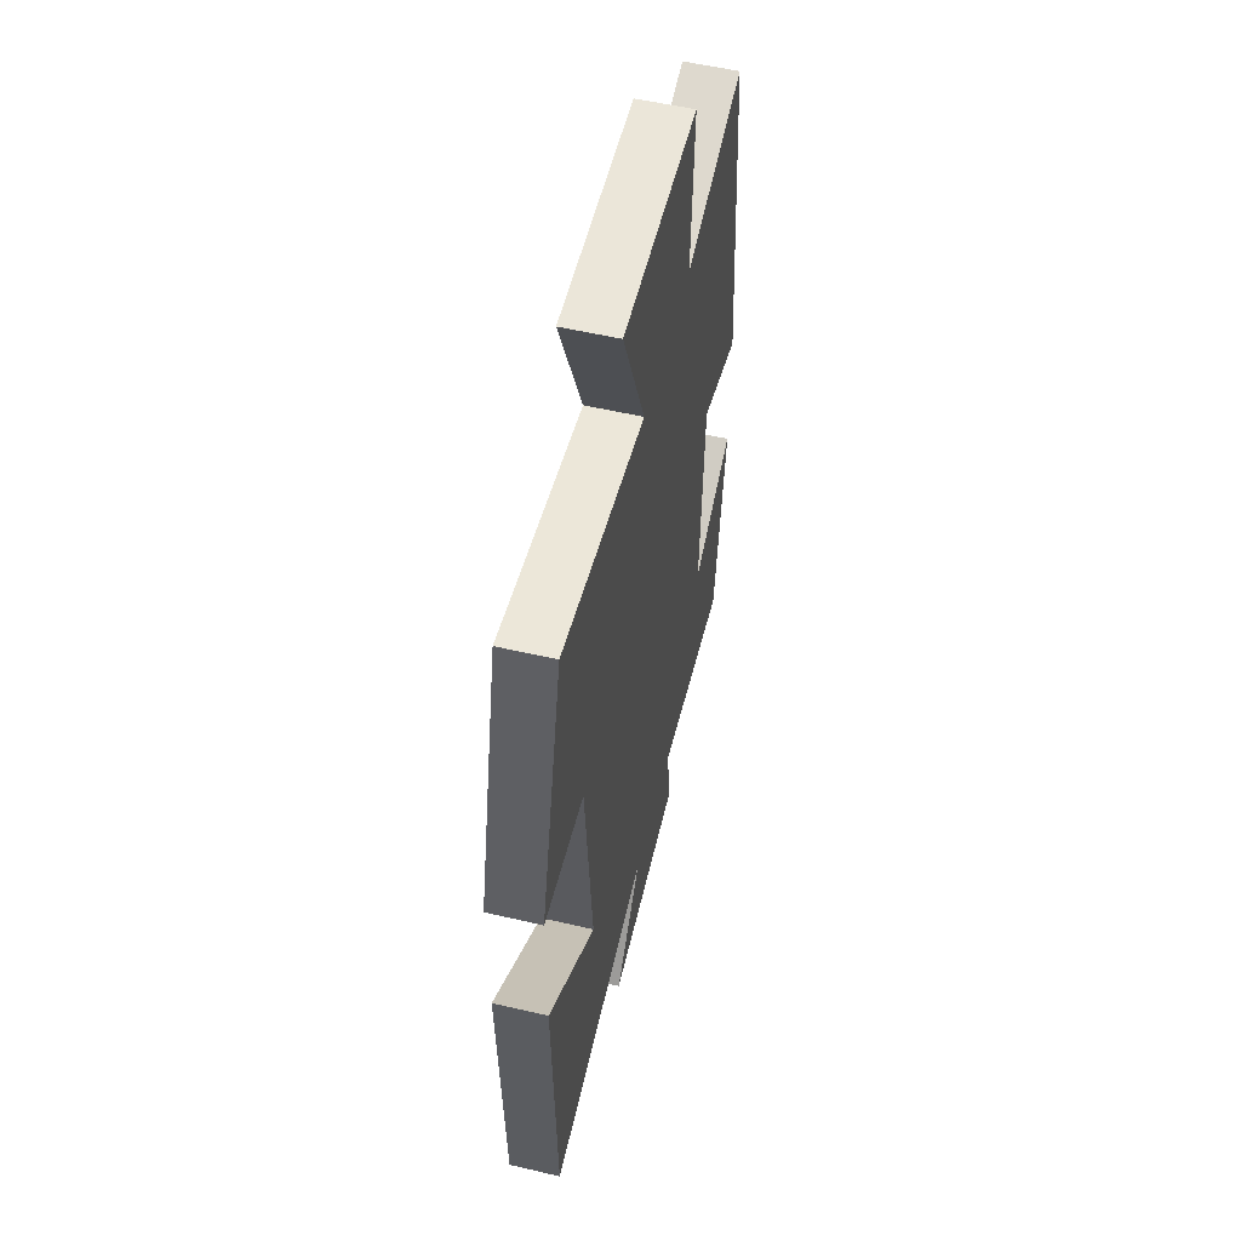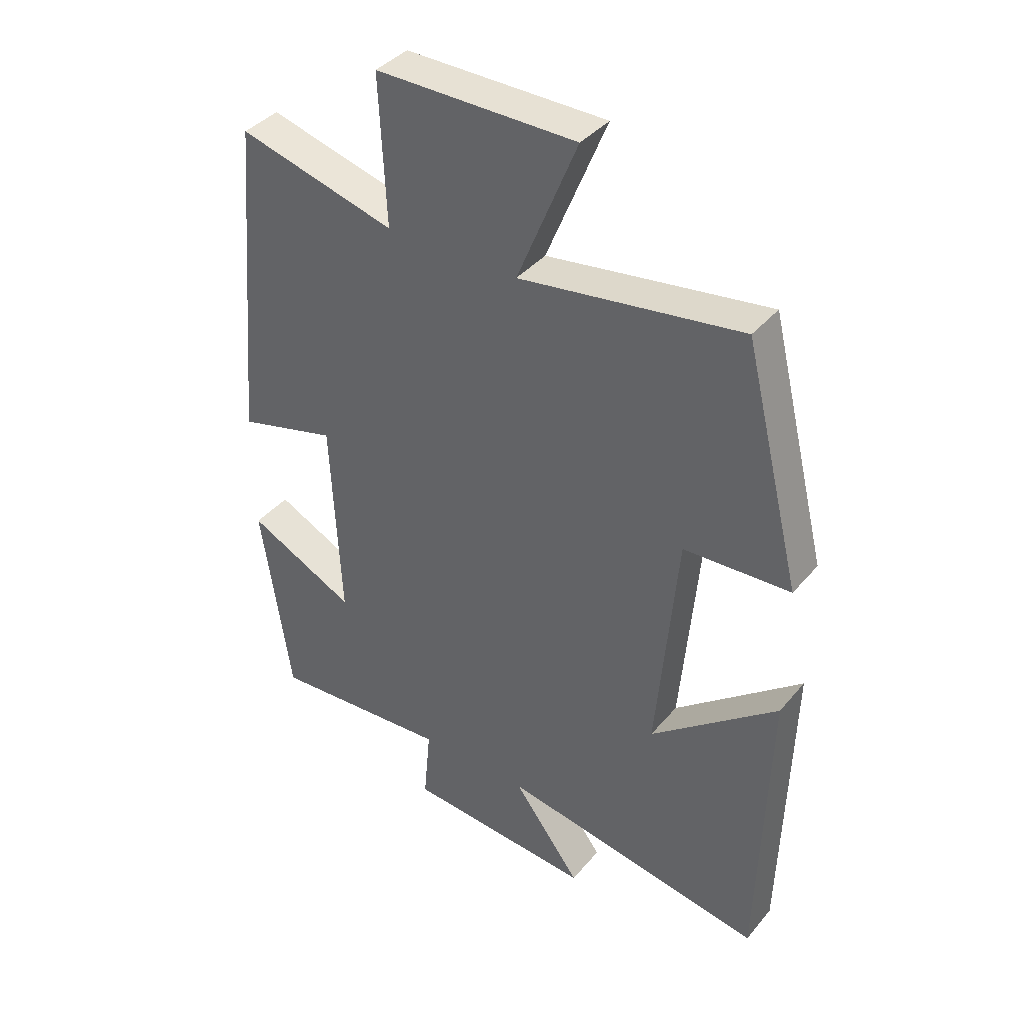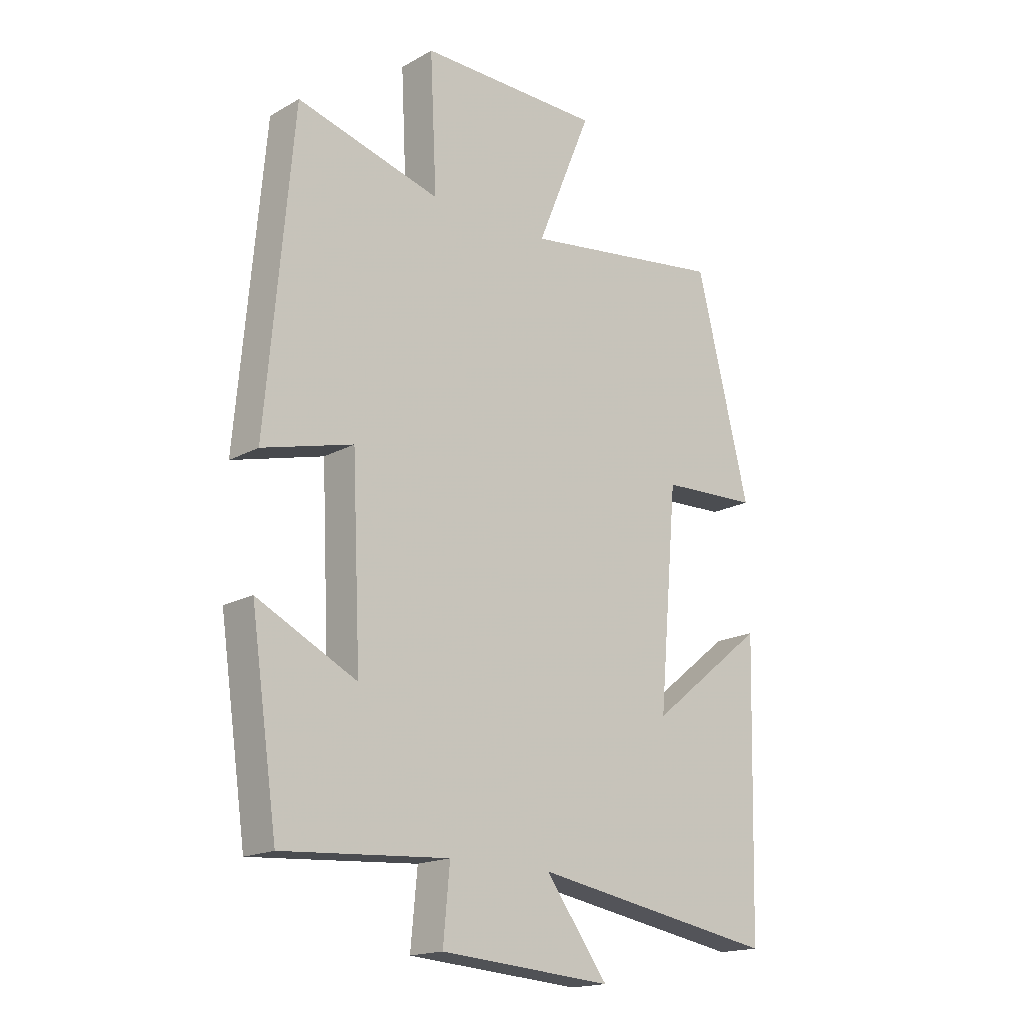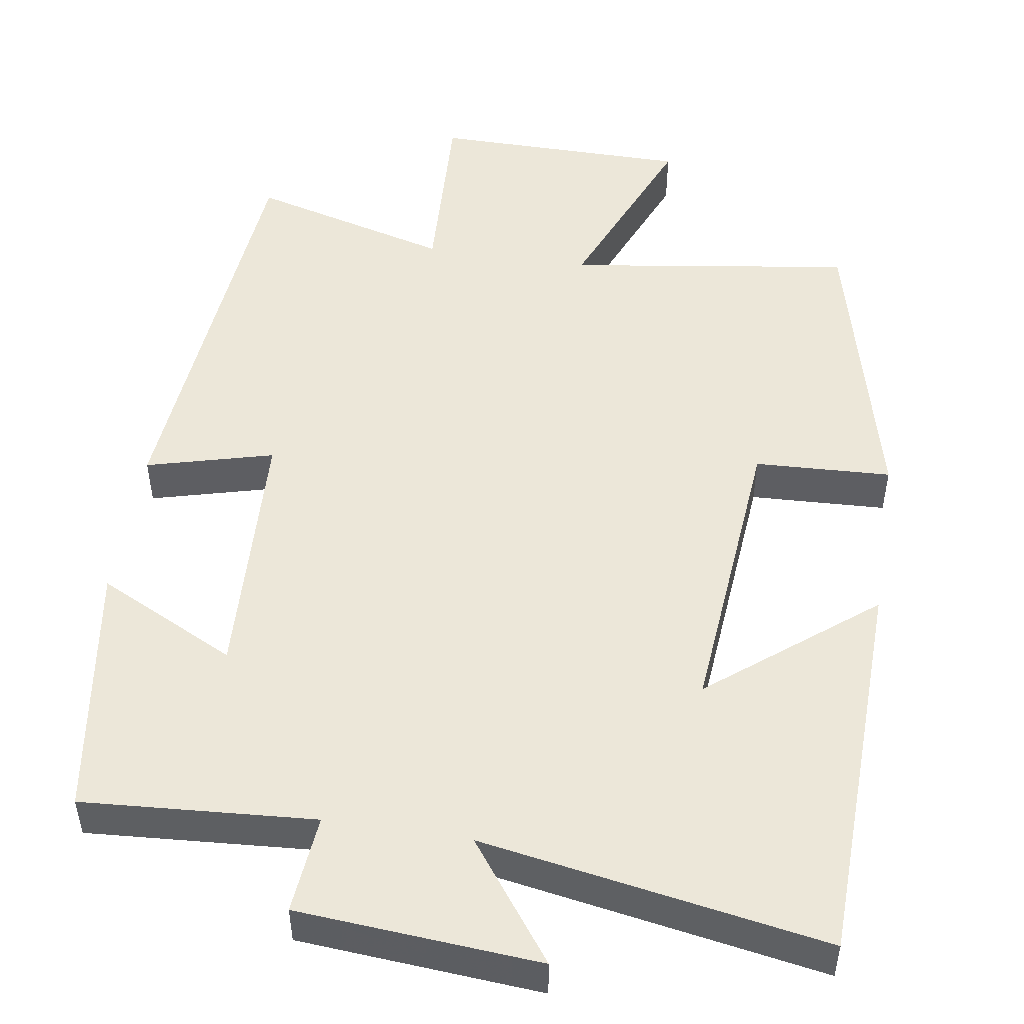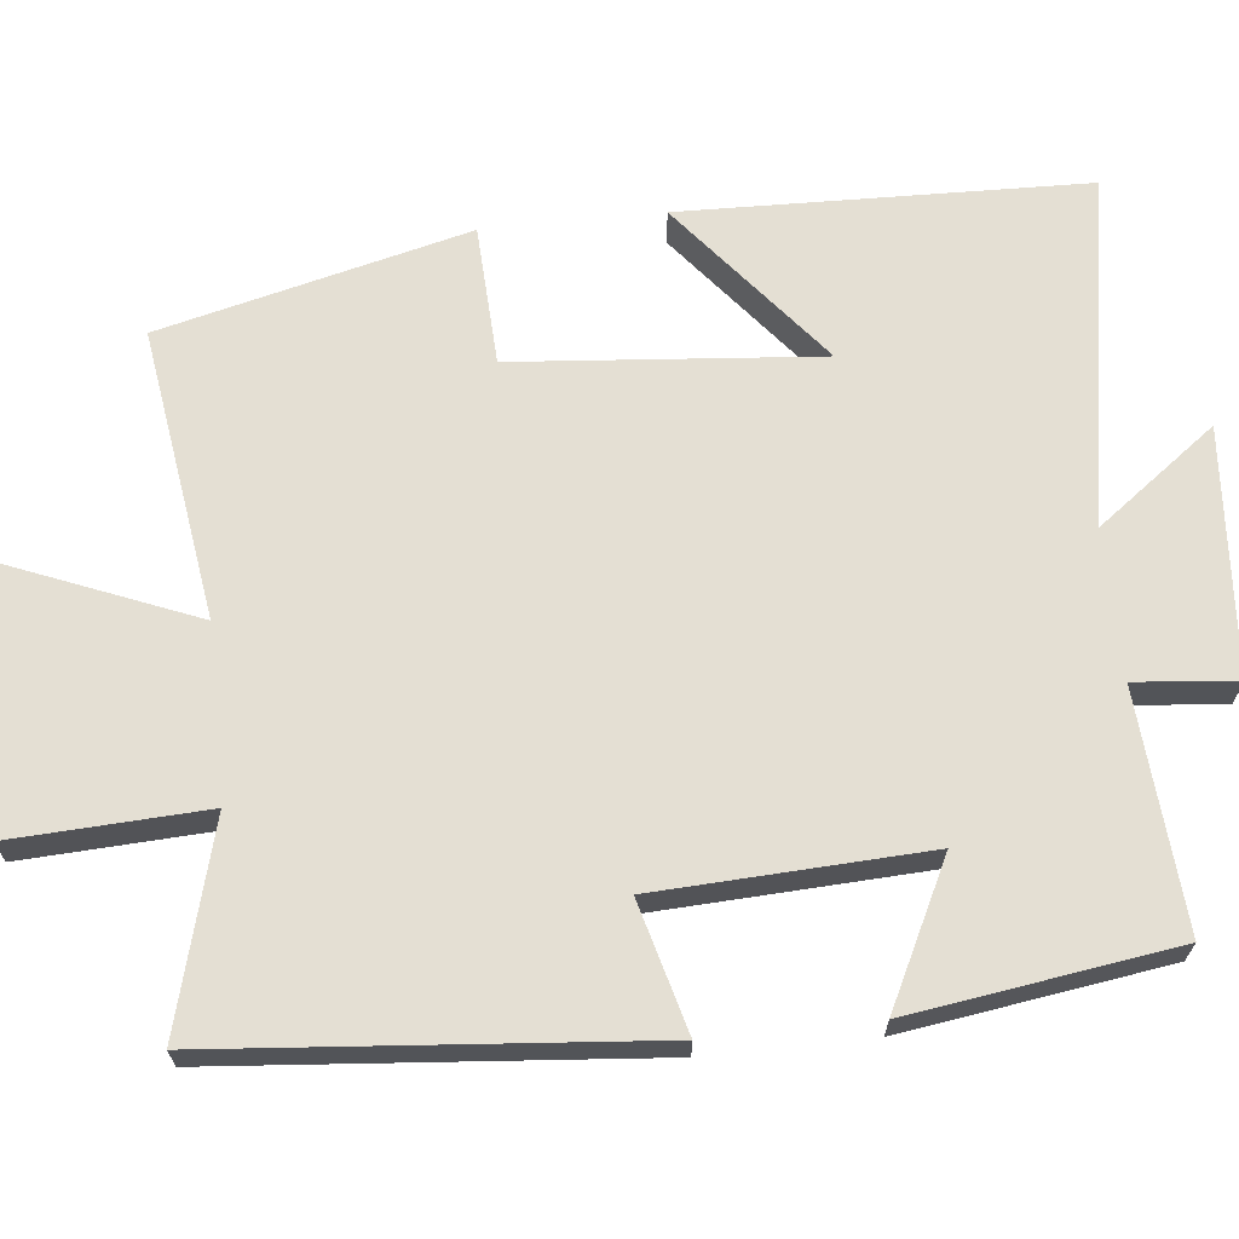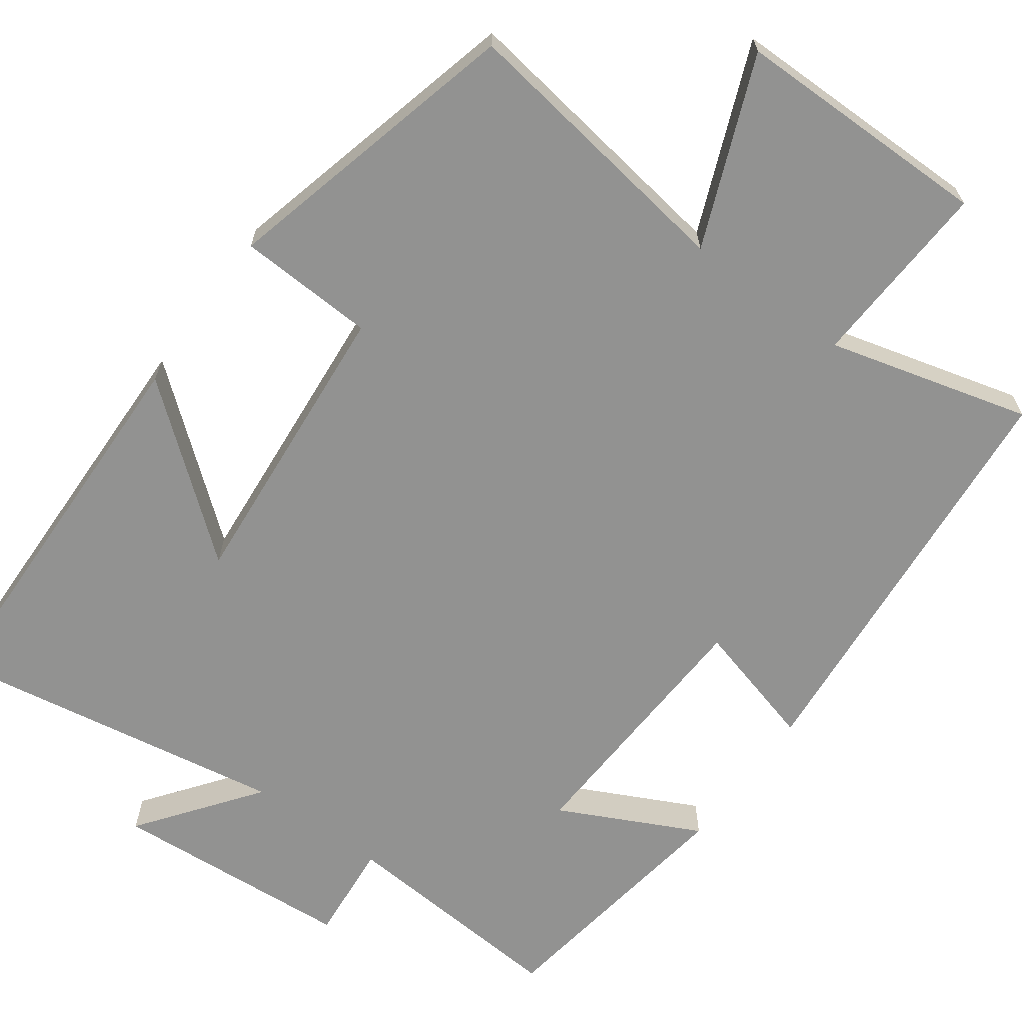
<metadata>
{"format":"obj","ext":"obj","renderer":"f3d","projection":"perspective","resolution":1024,"background":"white","views":[{"elev":55.3,"azim":-76.2,"up":"+Z"},{"elev":39.1,"azim":-144.5,"up":"+Z"},{"elev":-17.6,"azim":137.5,"up":"+Z"},{"elev":50.0,"azim":-171.1,"up":"+Y"},{"elev":66.7,"azim":83.9,"up":"+Y"},{"elev":-66.2,"azim":-36.2,"up":"+Y"}]}
</metadata>
<code>
v 0.452 0.07 0.571
v 0.5 0.07 0.023
v 0.335 0.07 0.067
v 0.319 0.07 -0.275
v 0.5 0.07 -0.185
v 0.451 0.07 -0.521
v 0.149 0.07 -0.5
v 0.161 0.07 -0.629
v -0.153 0.07 -0.653
v -0.039 0.07 -0.5
v -0.486 0.07 -0.577
v -0.5 0.07 -0.064
v -0.288 0.07 -0.234
v -0.322 0.07 0.154
v -0.5 0.07 0.162
v -0.403 0.07 0.554
v -0.032 0.07 0.5
v -0.132 0.07 0.744
v 0.202 0.07 0.746
v 0.19 0.07 0.5
v 0.452 0 0.571
v 0.5 0 0.023
v 0.335 0 0.067
v 0.319 0 -0.275
v 0.5 0 -0.185
v 0.451 0 -0.521
v 0.149 0 -0.5
v 0.161 0 -0.629
v -0.153 0 -0.653
v -0.039 0 -0.5
v -0.486 0 -0.577
v -0.5 0 -0.064
v -0.288 0 -0.234
v -0.322 0 0.154
v -0.5 0 0.162
v -0.403 0 0.554
v -0.032 0 0.5
v -0.132 0 0.744
v 0.202 0 0.746
v 0.19 0 0.5
f 17 18 19 20
f 14 15 16 17
f 13 14 17 20
f 10 11 12 13
f 10 13 20 1
f 7 8 9 10
f 4 5 6 7
f 3 4 7 10
f 1 2 3
f 1 3 10
f 40 39 38 37
f 37 36 35 34
f 40 37 34 33
f 33 32 31 30
f 21 40 33 30
f 30 29 28 27
f 27 26 25 24
f 30 27 24 23
f 23 22 21
f 30 23 21
f 1 21 22 2
f 2 22 23 3
f 3 23 24 4
f 4 24 25 5
f 5 25 26 6
f 6 26 27 7
f 7 27 28 8
f 8 28 29 9
f 9 29 30 10
f 10 30 31 11
f 11 31 32 12
f 12 32 33 13
f 13 33 34 14
f 14 34 35 15
f 15 35 36 16
f 16 36 37 17
f 17 37 38 18
f 18 38 39 19
f 19 39 40 20
f 20 40 21 1

</code>
